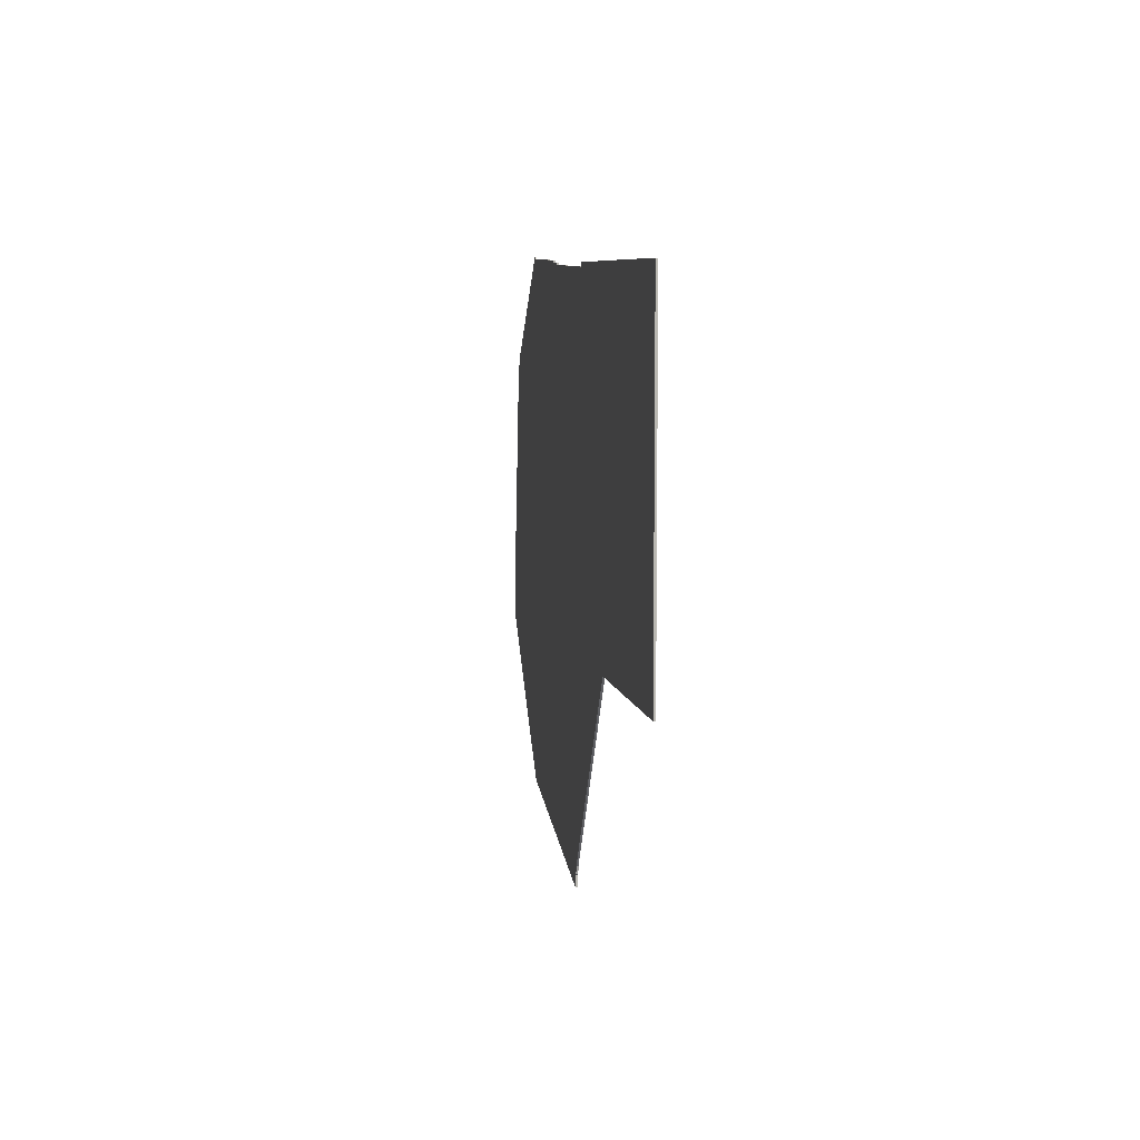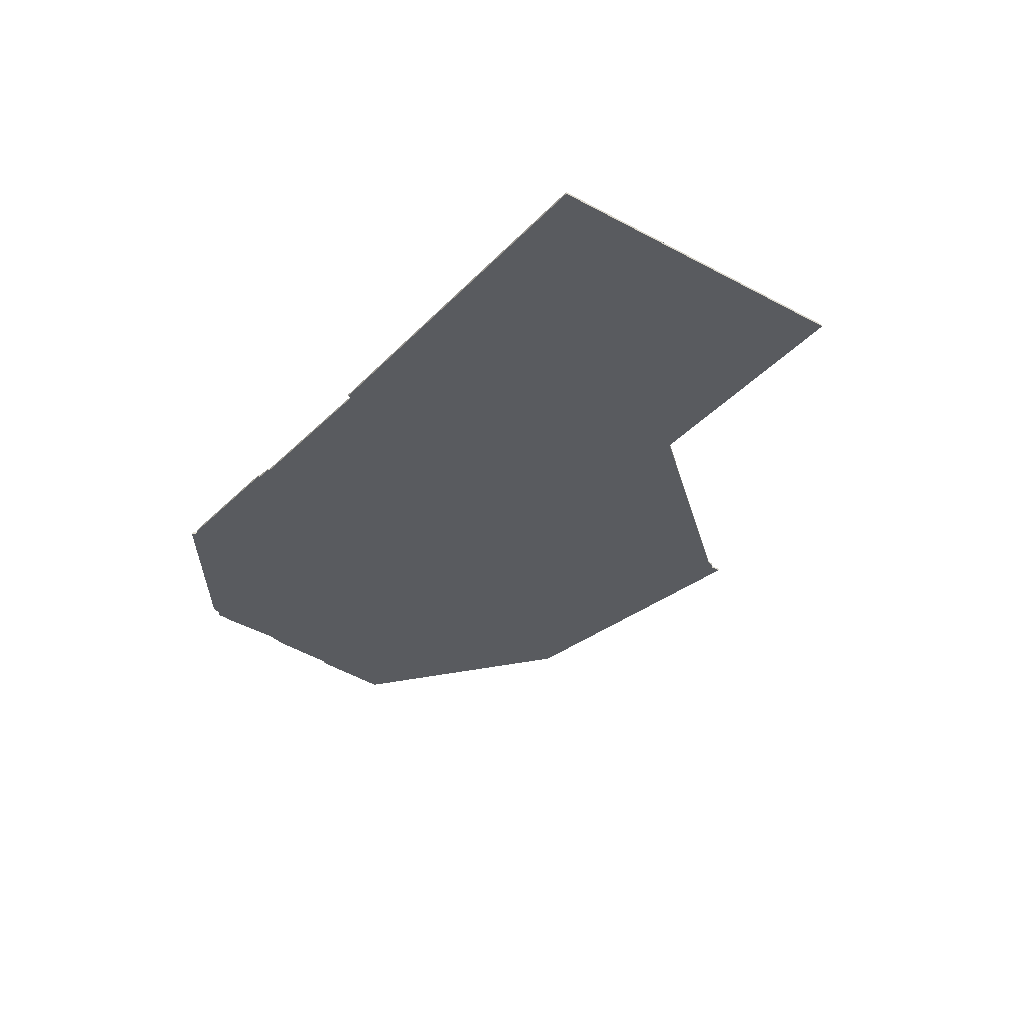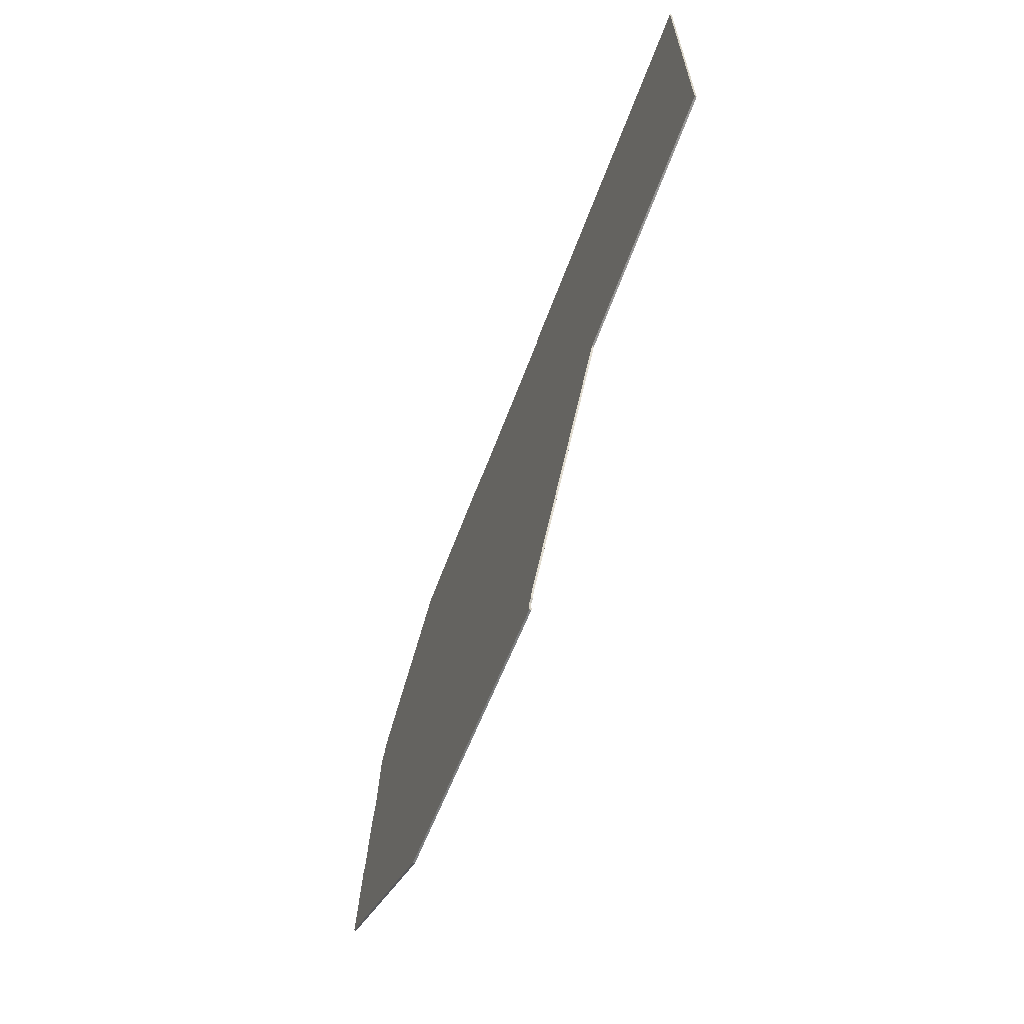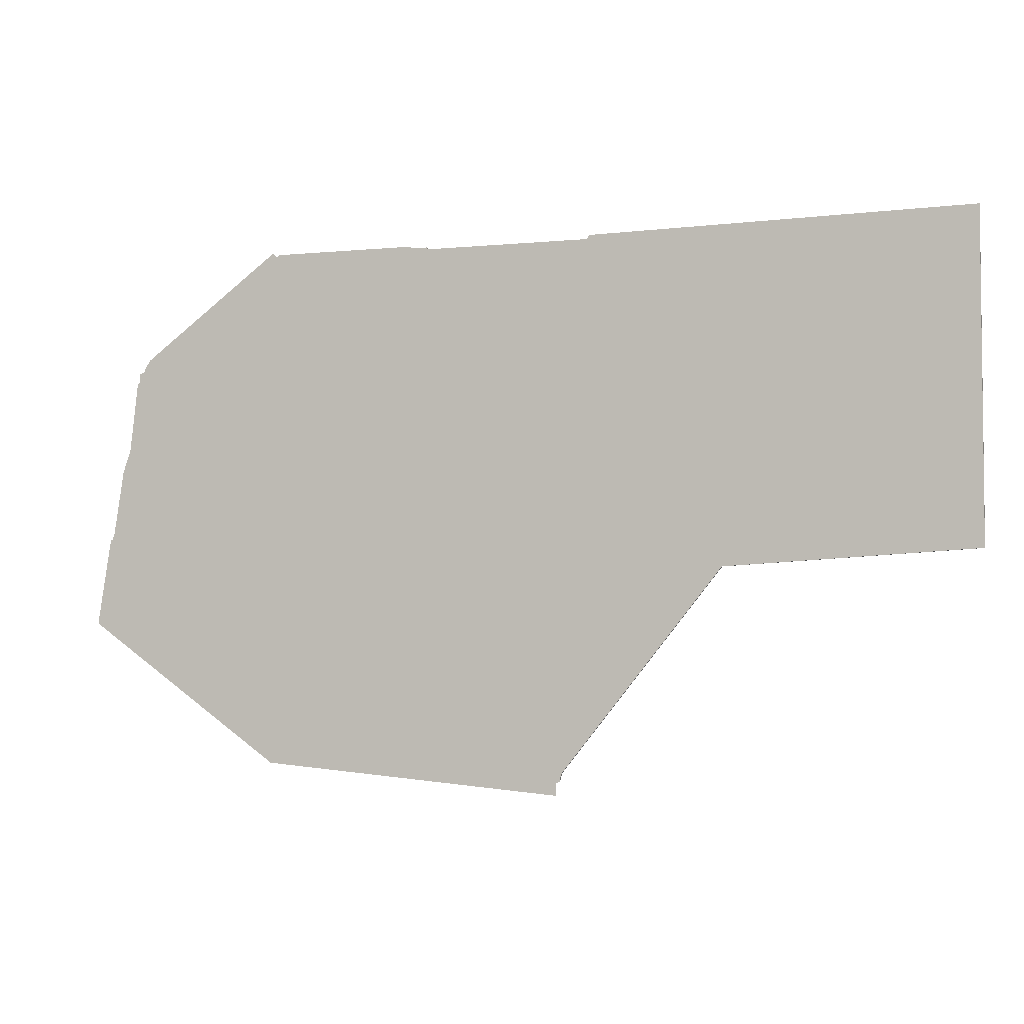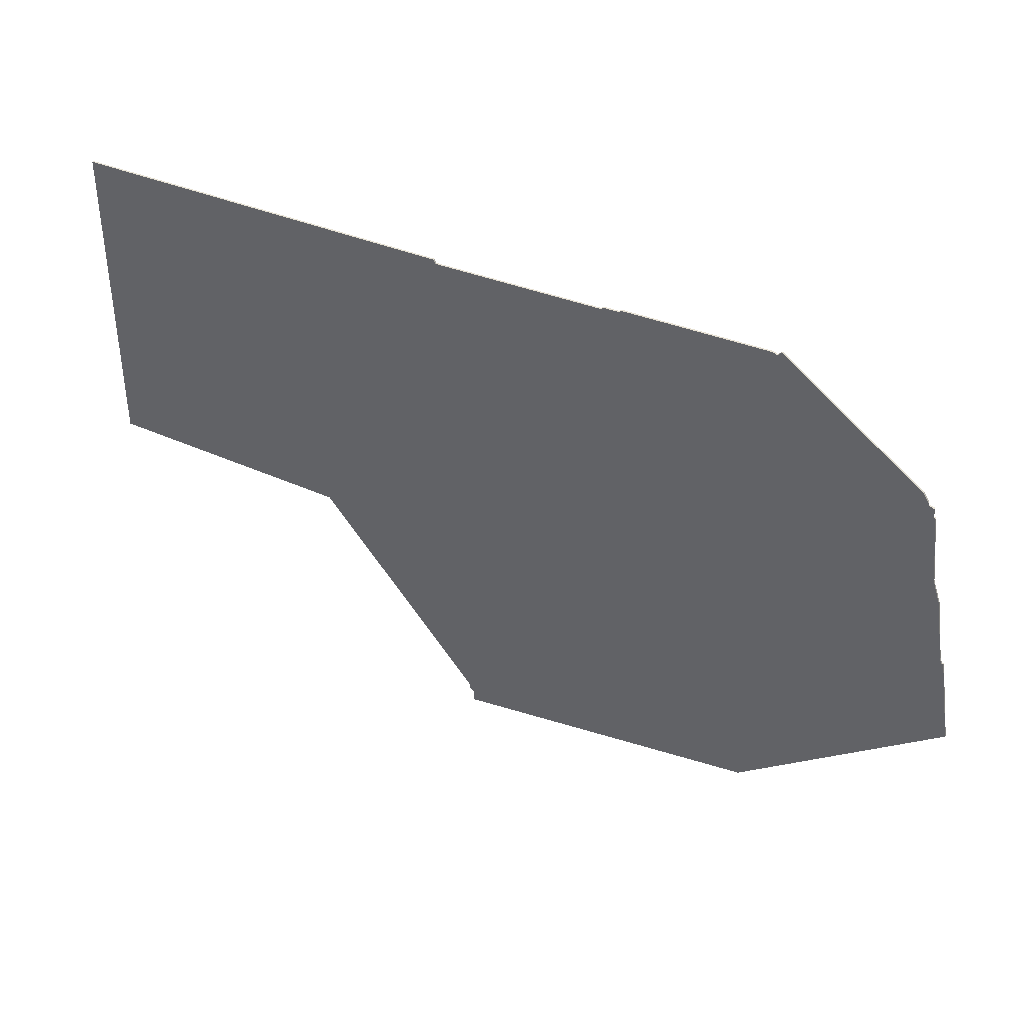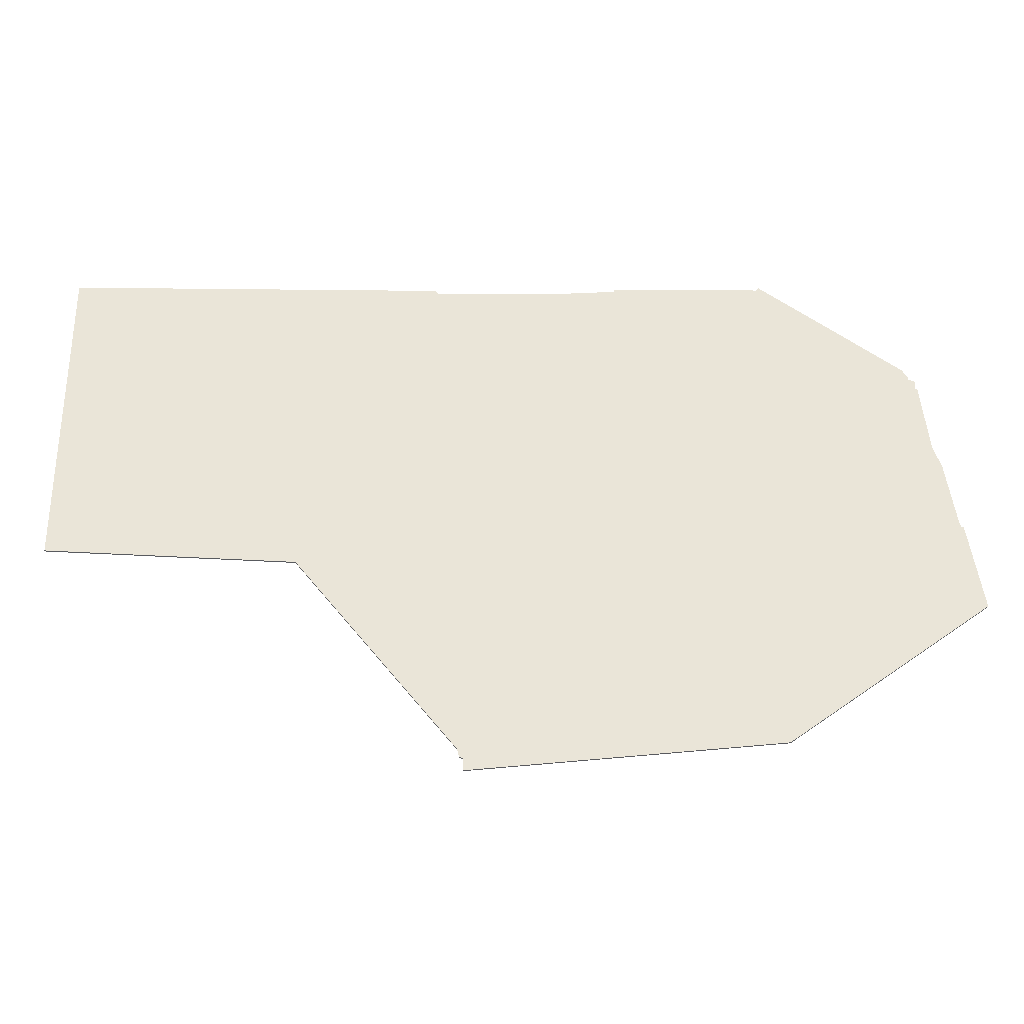
<metadata>
{"format":"obj","ext":"obj","renderer":"f3d","projection":"perspective","resolution":1024,"background":"white","views":[{"elev":8.0,"azim":-97.4,"up":"+Y"},{"elev":-32.6,"azim":-126.5,"up":"+Z"},{"elev":-64.0,"azim":-110.7,"up":"+Y"},{"elev":-4.0,"azim":-161.9,"up":"+Y"},{"elev":39.5,"azim":26.3,"up":"+Y"},{"elev":-31.0,"azim":0.3,"up":"+Y"}]}
</metadata>
<code>
v 0 -1301 0
v 0 -1301 1
v 0 -1137 0
v 0 -1137 1
v 289 -1140 0
v 289 -1140 1
v 289 -1141 0
v 289 -1141 1
v 454 -1253 0
v 454 -1253 1
v 363 -1140 0
v 363 -1140 1
v 280 -1141 0
v 280 -1141 1
v 280 -1142 0
v 280 -1142 1
v 445 -1200 0
v 445 -1200 1
v 445 -1205 0
v 445 -1205 1
v 461 -1289 0
v 461 -1289 1
v 460 -1289 0
v 460 -1289 1
v 468 -1334 0
v 468 -1334 1
v 459 -1286 0
v 459 -1286 1
v 211 -1421 0
v 211 -1421 1
v 211 -1415 0
v 211 -1415 1
v 442 -1198 0
v 442 -1198 1
v 442 -1199 0
v 442 -1199 1
v 450 -1241 0
v 450 -1241 1
v 194 -1142 0
v 194 -1142 1
v 367 -1139 0
v 367 -1139 1
v 193 -1140 0
v 193 -1140 1
v 366 -1407 0
v 366 -1407 1
v 209 -1414 0
v 209 -1414 1
v 126 -1308 0
v 126 -1308 1
v 365 -1141 0
v 365 -1141 1
v 208 -1410 0
v 208 -1410 1
v 439 -1193 0
v 439 -1193 1
v 446 -1205 0
v 446 -1205 1
f 49 1 3
f 49 39 15
f 39 49 3
f 31 53 45
f 31 47 53
f 15 53 49
f 45 53 15
f 3 43 39
f 15 13 7
f 7 5 11
f 45 15 7
f 11 51 7
f 45 29 31
f 37 9 45
f 27 45 9
f 7 51 37
f 21 25 23
f 45 27 23
f 25 45 23
f 33 35 55
f 37 51 55
f 55 51 41
f 55 35 37
f 37 19 57
f 19 35 17
f 35 19 37
f 45 7 37
f 4 2 50
f 16 40 50
f 4 50 40
f 46 54 32
f 54 48 32
f 50 54 16
f 16 54 46
f 40 44 4
f 8 14 16
f 12 6 8
f 8 16 46
f 8 52 12
f 32 30 46
f 46 10 38
f 10 46 28
f 38 52 8
f 24 26 22
f 24 28 46
f 24 46 26
f 56 36 34
f 56 52 38
f 42 52 56
f 38 36 56
f 58 20 38
f 18 36 20
f 38 20 36
f 38 8 46
f 2 4 1
f 1 4 3
f 4 44 3
f 3 44 43
f 44 40 43
f 43 40 39
f 40 16 39
f 39 16 15
f 16 14 15
f 15 14 13
f 14 8 13
f 13 8 7
f 8 6 7
f 7 6 5
f 6 12 5
f 5 12 11
f 12 52 11
f 11 52 51
f 52 42 51
f 51 42 41
f 42 56 41
f 41 56 55
f 56 34 55
f 55 34 33
f 34 36 33
f 33 36 35
f 36 18 35
f 35 18 17
f 18 20 17
f 17 20 19
f 20 58 19
f 19 58 57
f 58 38 57
f 57 38 37
f 38 10 37
f 37 10 9
f 10 28 9
f 9 28 27
f 28 24 27
f 27 24 23
f 24 22 23
f 23 22 21
f 22 26 21
f 21 26 25
f 26 46 25
f 25 46 45
f 46 30 45
f 45 30 29
f 30 32 29
f 29 32 31
f 32 48 31
f 31 48 47
f 48 54 47
f 47 54 53
f 50 2 49
f 49 2 1
f 54 50 53
f 53 50 49

</code>
